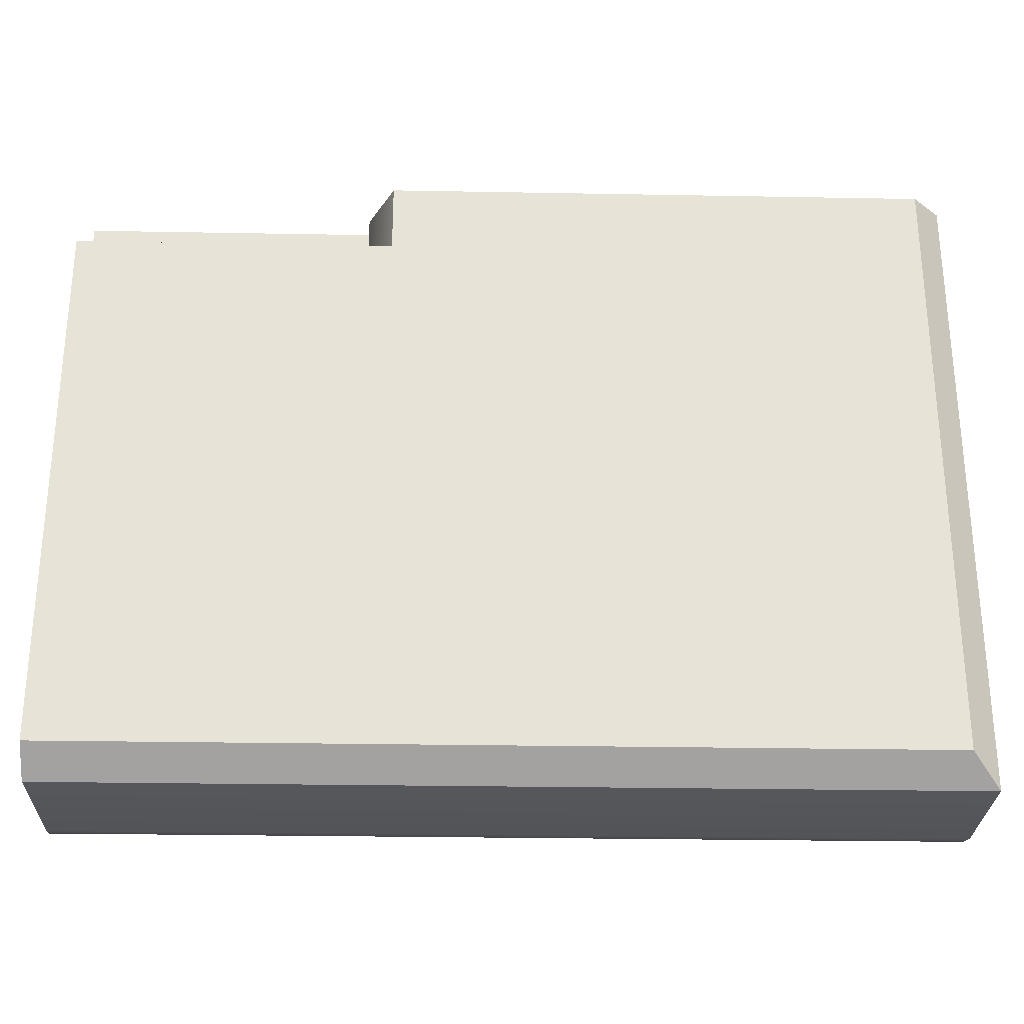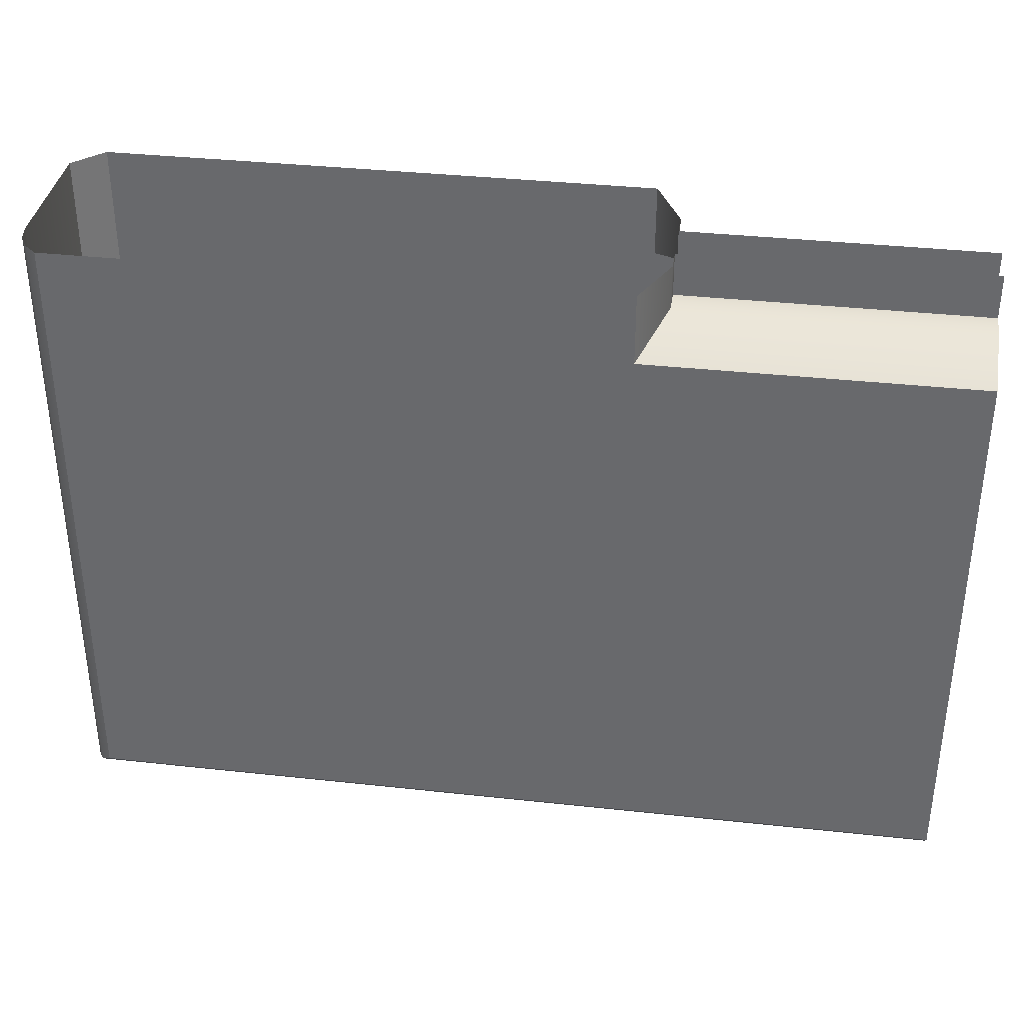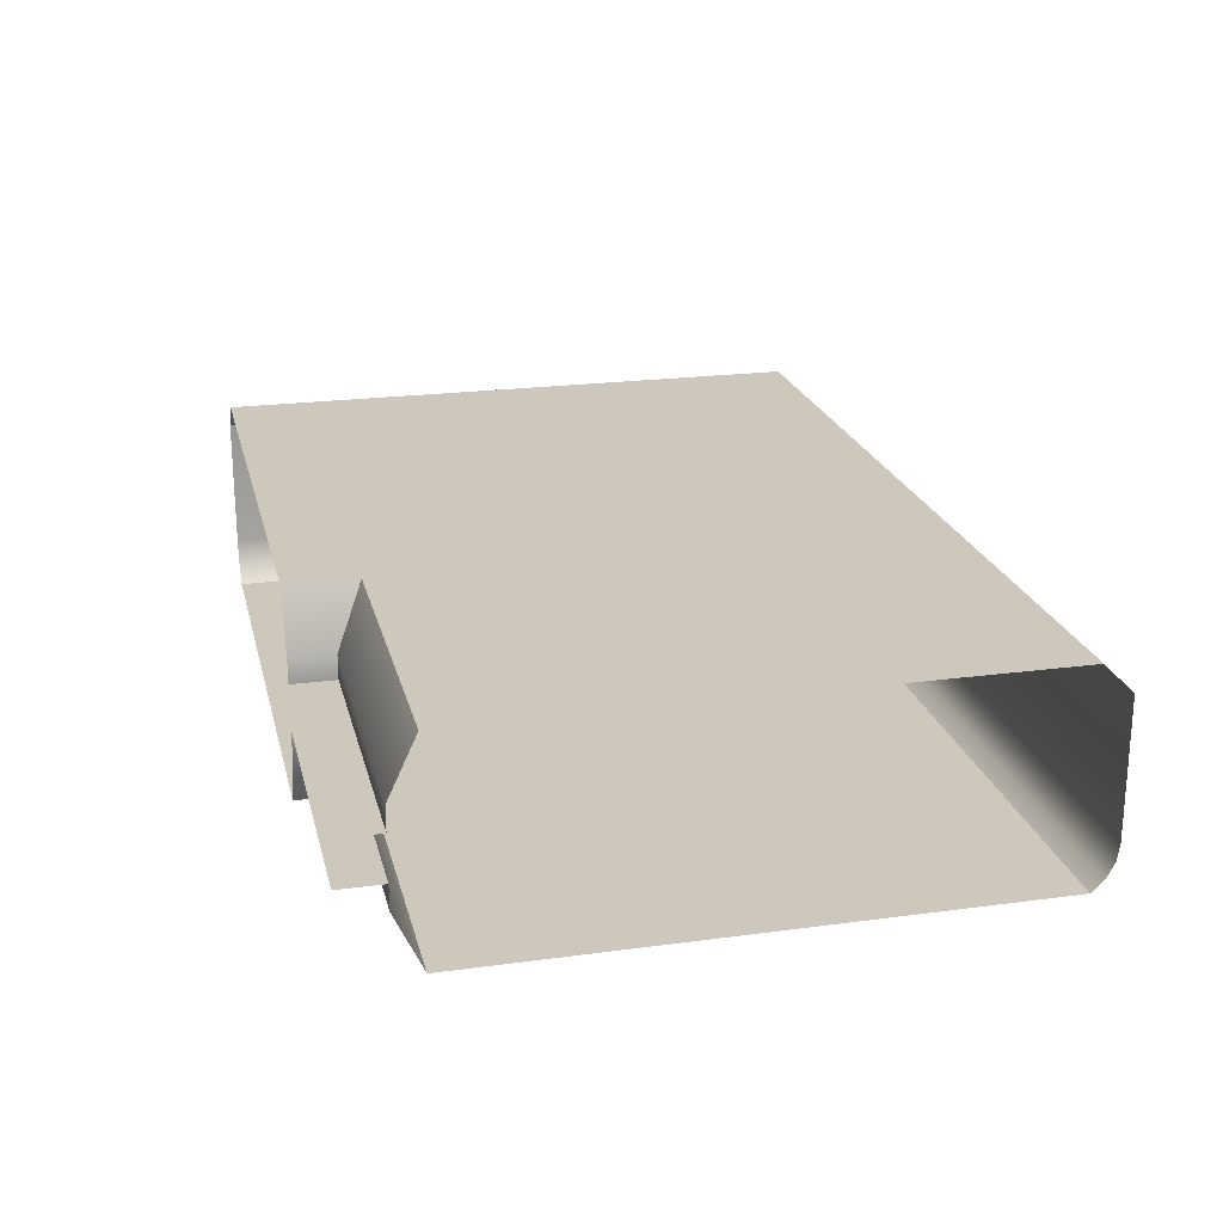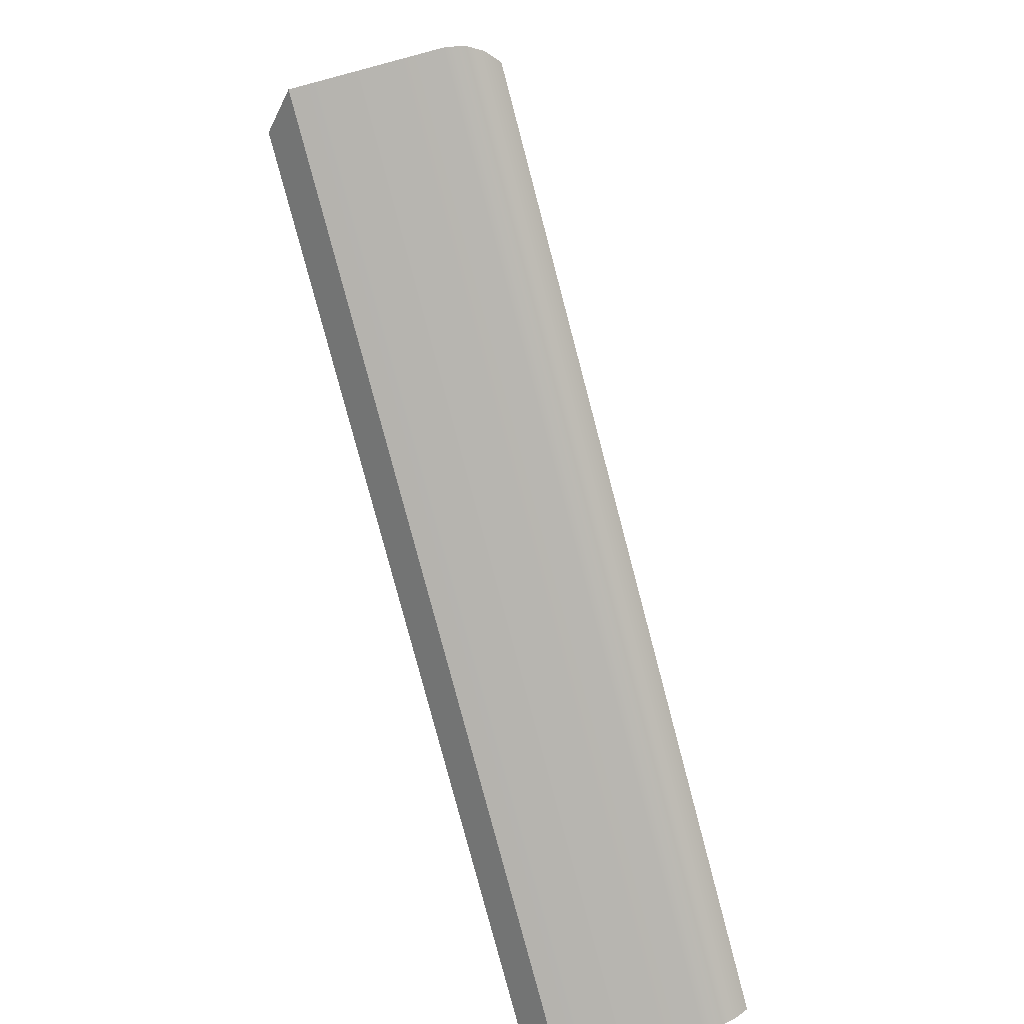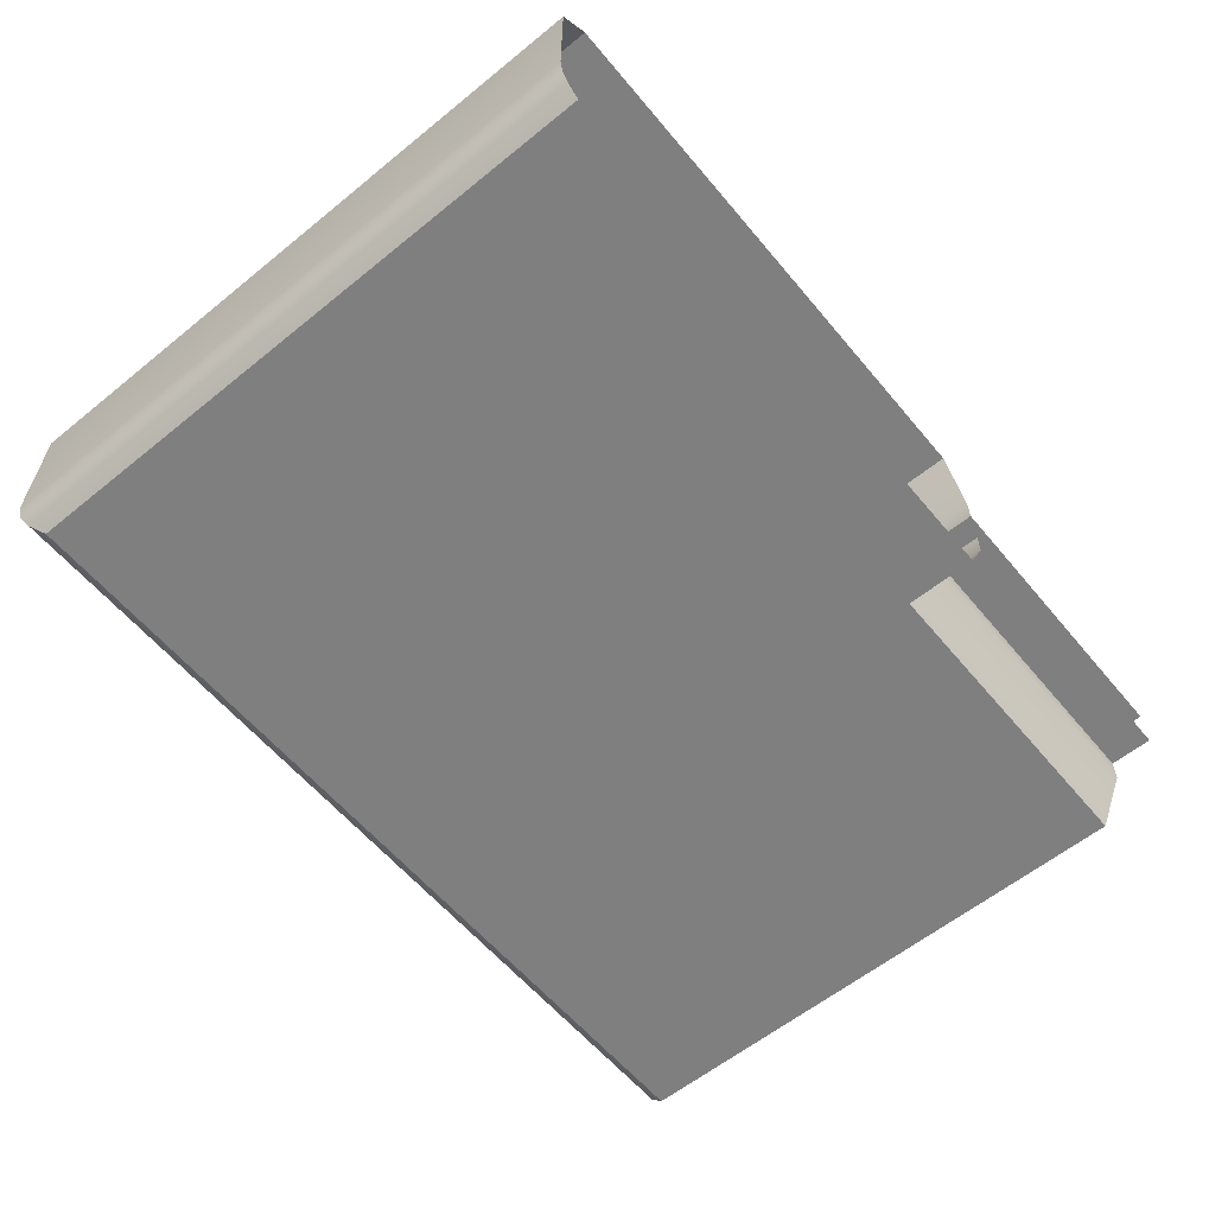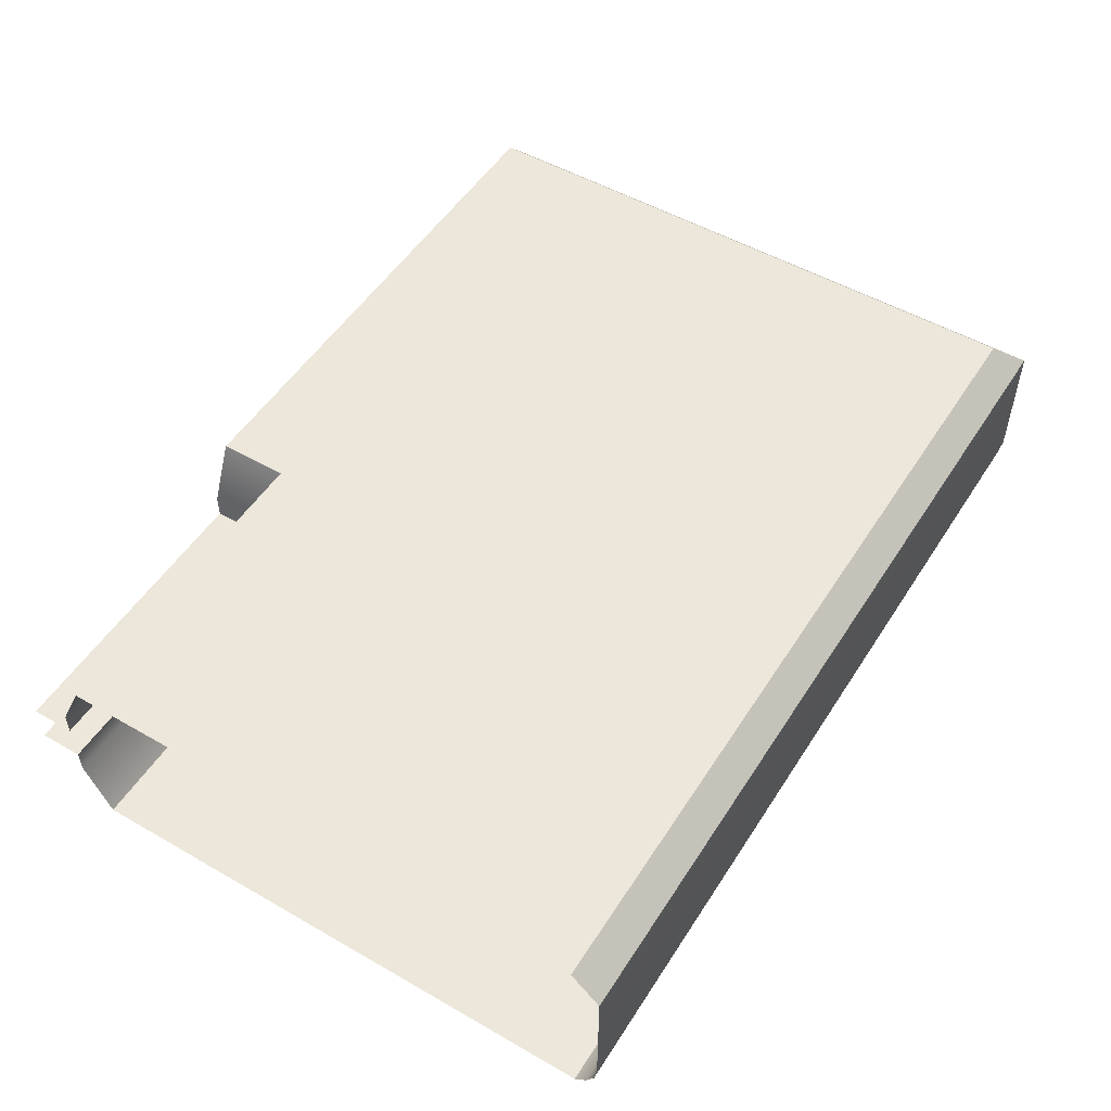
<metadata>
{"format":"obj","ext":"obj","renderer":"f3d","projection":"perspective","resolution":1024,"background":"white","views":[{"elev":-27.6,"azim":-1.6,"up":"+Y"},{"elev":36.0,"azim":-171.8,"up":"+Y"},{"elev":21.8,"azim":-103.3,"up":"+Z"},{"elev":-80.0,"azim":104.8,"up":"+Y"},{"elev":-59.8,"azim":129.7,"up":"+Z"},{"elev":51.9,"azim":-58.2,"up":"+Z"}]}
</metadata>
<code>
o DF_11_BR1/DF_11_BR/mesh27/mesh27-geometry#mesh27-geometry
v 0.5538 0.4355 0.4342
v 0.5538 0.4298 0.431
v 0.5538 0.4298 0.4342
v 0.5538 0.4355 0.431
v 0.515 0.4298 0.431
v 0.5573 0.4355 0.4417
v 0.515 0.4298 0.4342
v 0.5573 0.4263 0.4417
v 0.515 0.4355 0.431
v 0.629 0.4355 0.4417
v 0.515 0.4263 0.4417
v 0.5573 0.3546 0.4417
v 0.629 0.3546 0.4417
v 0.515 0.3546 0.4417
v 0.6328 0.3508 0.438
v 0.6328 0.4355 0.438
v 0.5535 0.3508 0.438
v 0.515 0.3508 0.438
v 0.6328 0.3508 0.4203
v 0.5535 0.3508 0.4203
v 0.6328 0.4355 0.4203
v 0.515 0.3508 0.4203
v 0.5539 0.3512 0.4181
v 0.6325 0.3512 0.4181
v 0.6325 0.4355 0.4181
v 0.515 0.3512 0.4181
v 0.555 0.3522 0.4162
v 0.6314 0.3522 0.4162
v 0.6314 0.4355 0.4162
v 0.515 0.3522 0.4162
v 0.6298 0.3538 0.4147
v 0.515 0.3538 0.4147
v 0.5566 0.3538 0.4147
v 0.6298 0.4355 0.4147
v 0.5573 0.3546 0.4147
v 0.515 0.4263 0.4147
v 0.5573 0.4263 0.4147
v 0.5573 0.4355 0.4147
v 0.5538 0.4298 0.4222
v 0.515 0.4298 0.4222
v 0.5538 0.4355 0.4222
v 0.5538 0.4298 0.4254
v 0.5538 0.4355 0.4254
v 0.515 0.4298 0.4254
v 0.515 0.4355 0.4254
f 1 2 3
f 2 1 4
f 5 3 2
f 3 6 1
f 4 5 2
f 3 5 7
f 6 3 8
f 5 4 9
f 7 8 3
f 8 10 6
f 8 7 11
f 12 10 8
f 11 12 8
f 10 12 13
f 12 11 14
f 12 15 13
f 13 16 10
f 14 17 12
f 15 12 17
f 16 13 15
f 17 14 18
f 17 19 15
f 19 16 15
f 18 20 17
f 19 17 20
f 16 19 21
f 20 18 22
f 23 19 20
f 24 21 19
f 22 23 20
f 19 23 24
f 21 24 25
f 23 22 26
f 27 24 23
f 28 25 24
f 26 27 23
f 24 27 28
f 25 28 29
f 27 26 30
f 27 31 28
f 31 29 28
f 32 27 30
f 31 27 33
f 29 31 34
f 27 32 33
f 35 31 33
f 31 35 34
f 36 33 32
f 33 36 35
f 34 35 37
f 35 36 37
f 34 37 38
f 36 39 37
f 39 38 37
f 39 36 40
f 38 39 41
f 40 42 39
f 39 43 41
f 42 40 44
f 43 39 42
f 45 42 44
f 42 45 43
f 3 2 1
f 4 1 2
f 2 3 5
f 1 6 3
f 2 5 4
f 7 5 3
f 8 3 6
f 9 4 5
f 3 8 7
f 6 10 8
f 11 7 8
f 8 10 12
f 8 12 11
f 13 12 10
f 14 11 12
f 13 15 12
f 10 16 13
f 12 17 14
f 17 12 15
f 15 13 16
f 18 14 17
f 15 19 17
f 15 16 19
f 17 20 18
f 20 17 19
f 21 19 16
f 22 18 20
f 20 19 23
f 19 21 24
f 20 23 22
f 24 23 19
f 25 24 21
f 26 22 23
f 23 24 27
f 24 25 28
f 23 27 26
f 28 27 24
f 29 28 25
f 30 26 27
f 28 31 27
f 28 29 31
f 30 27 32
f 33 27 31
f 34 31 29
f 33 32 27
f 33 31 35
f 34 35 31
f 32 33 36
f 35 36 33
f 37 35 34
f 37 36 35
f 38 37 34
f 37 39 36
f 37 38 39
f 40 36 39
f 41 39 38
f 39 42 40
f 41 43 39
f 44 40 42
f 42 39 43
f 44 42 45
f 43 45 42

</code>
